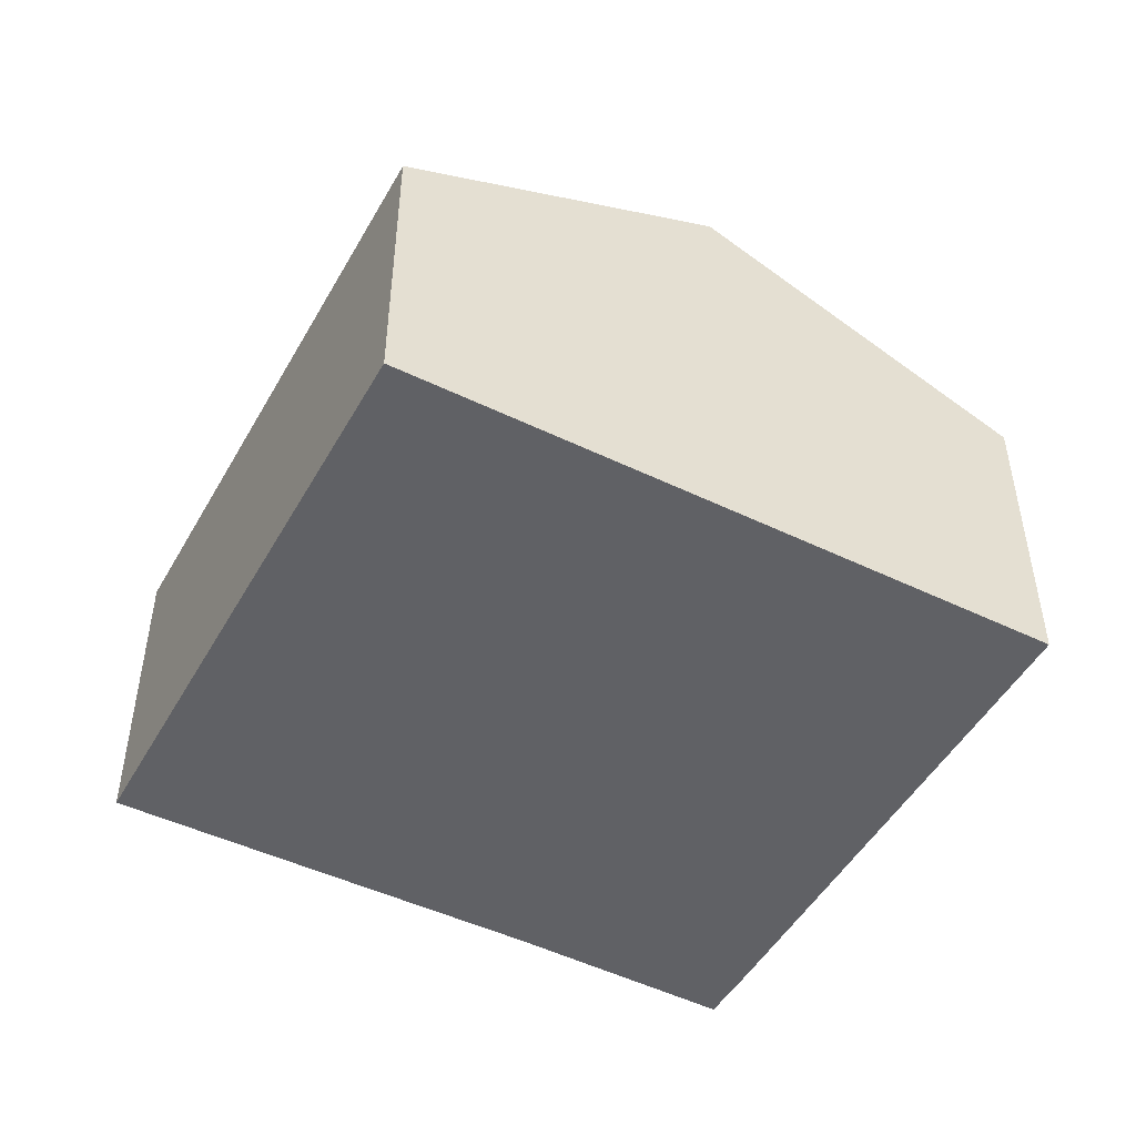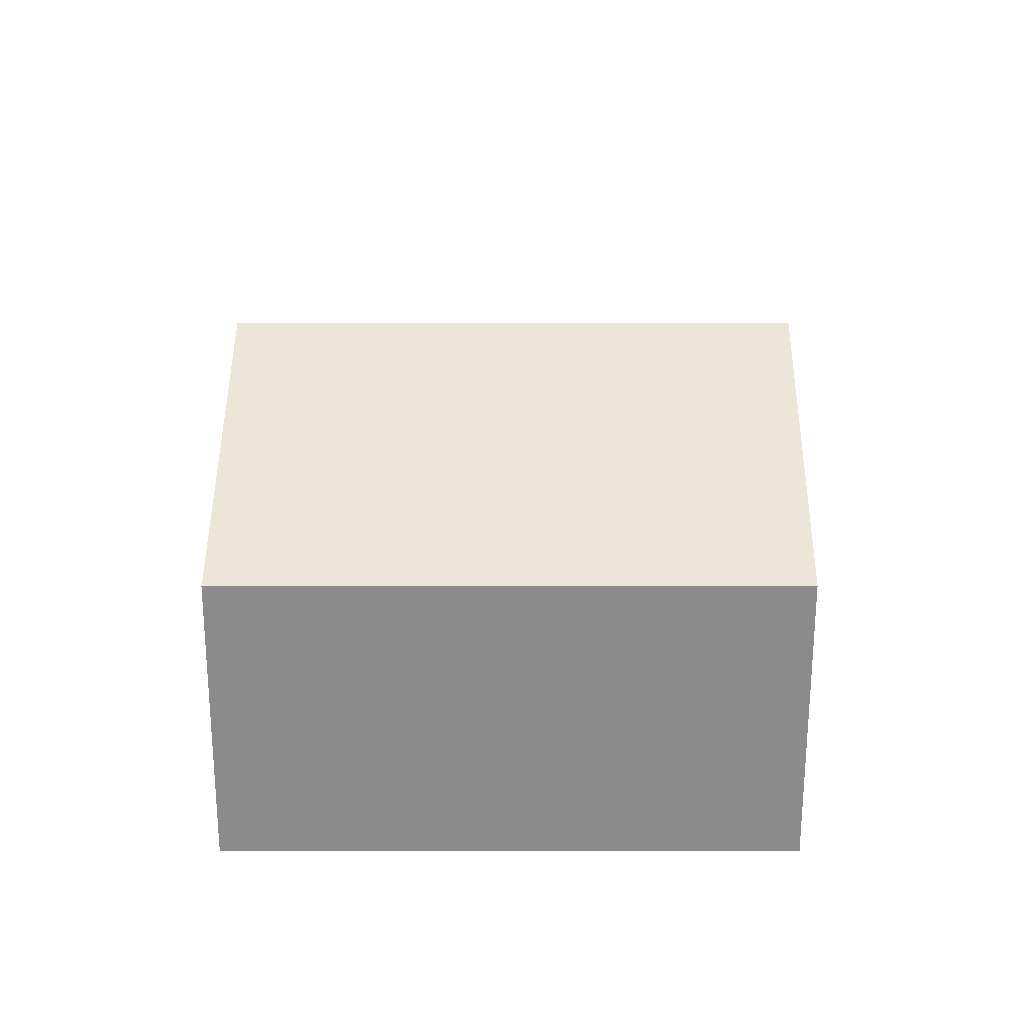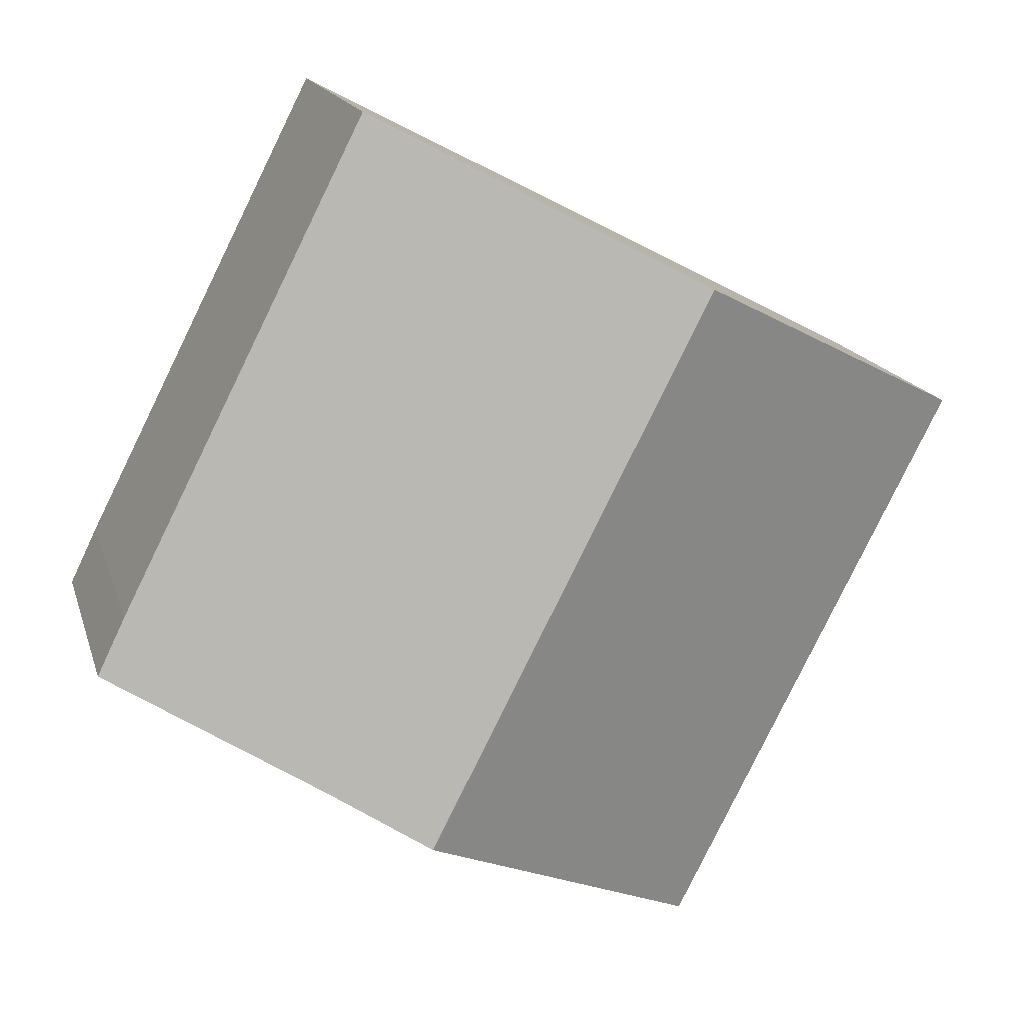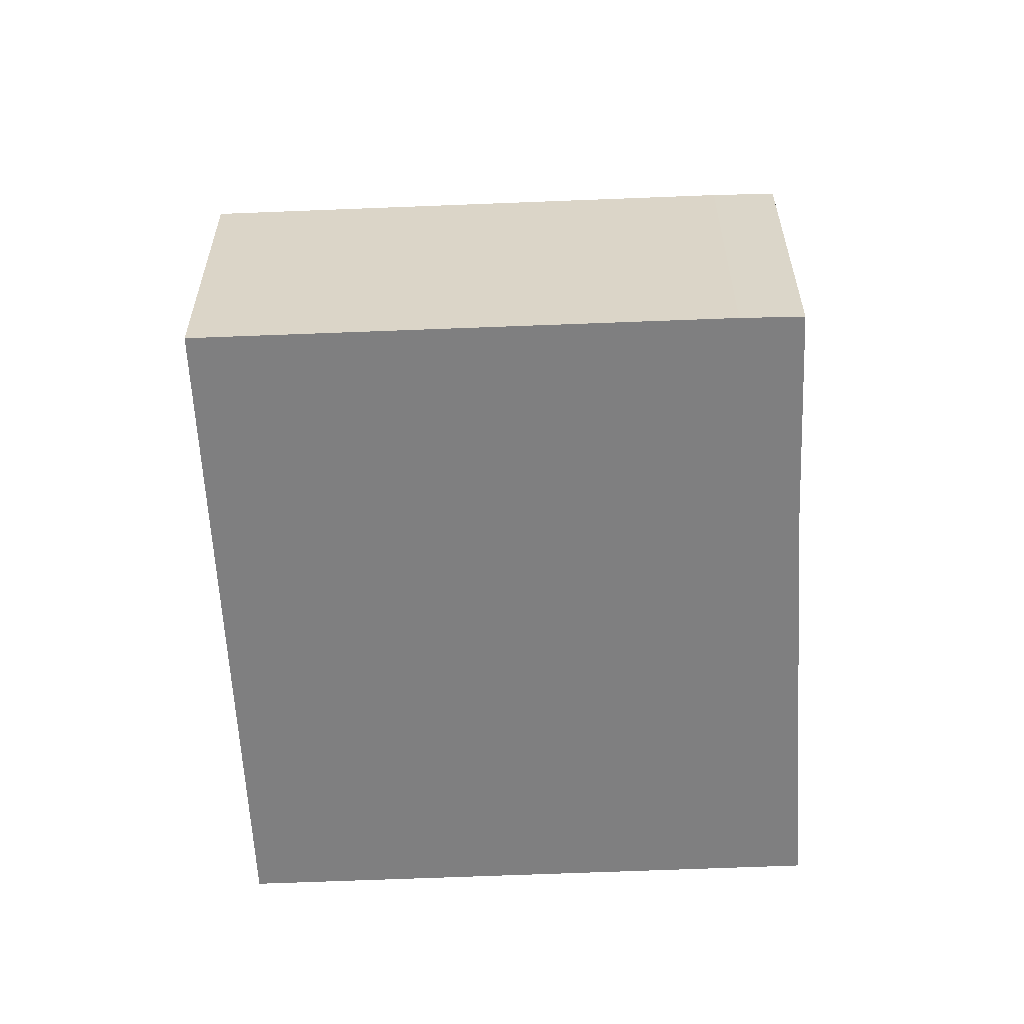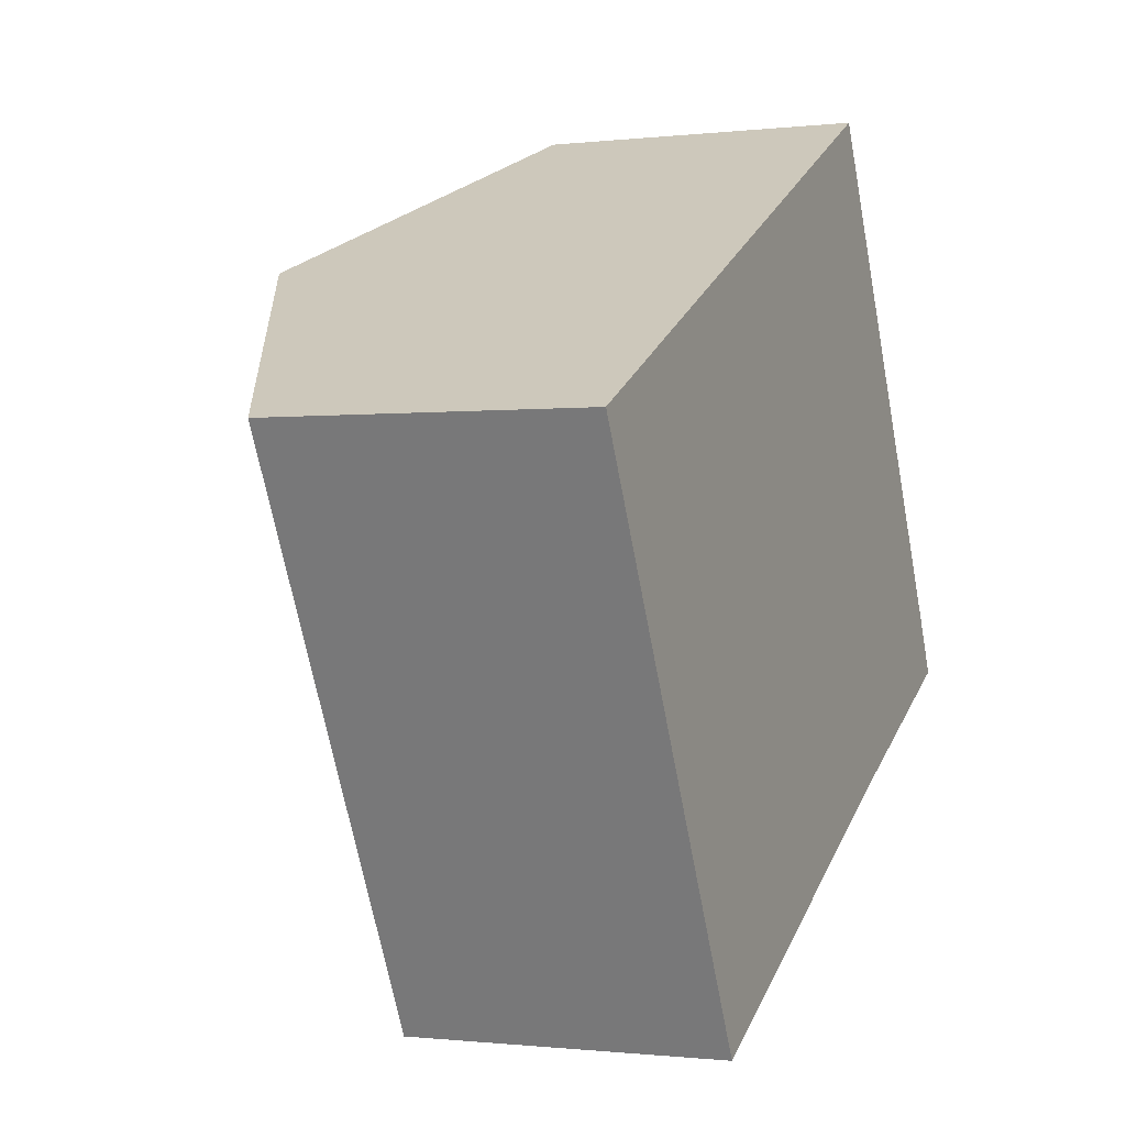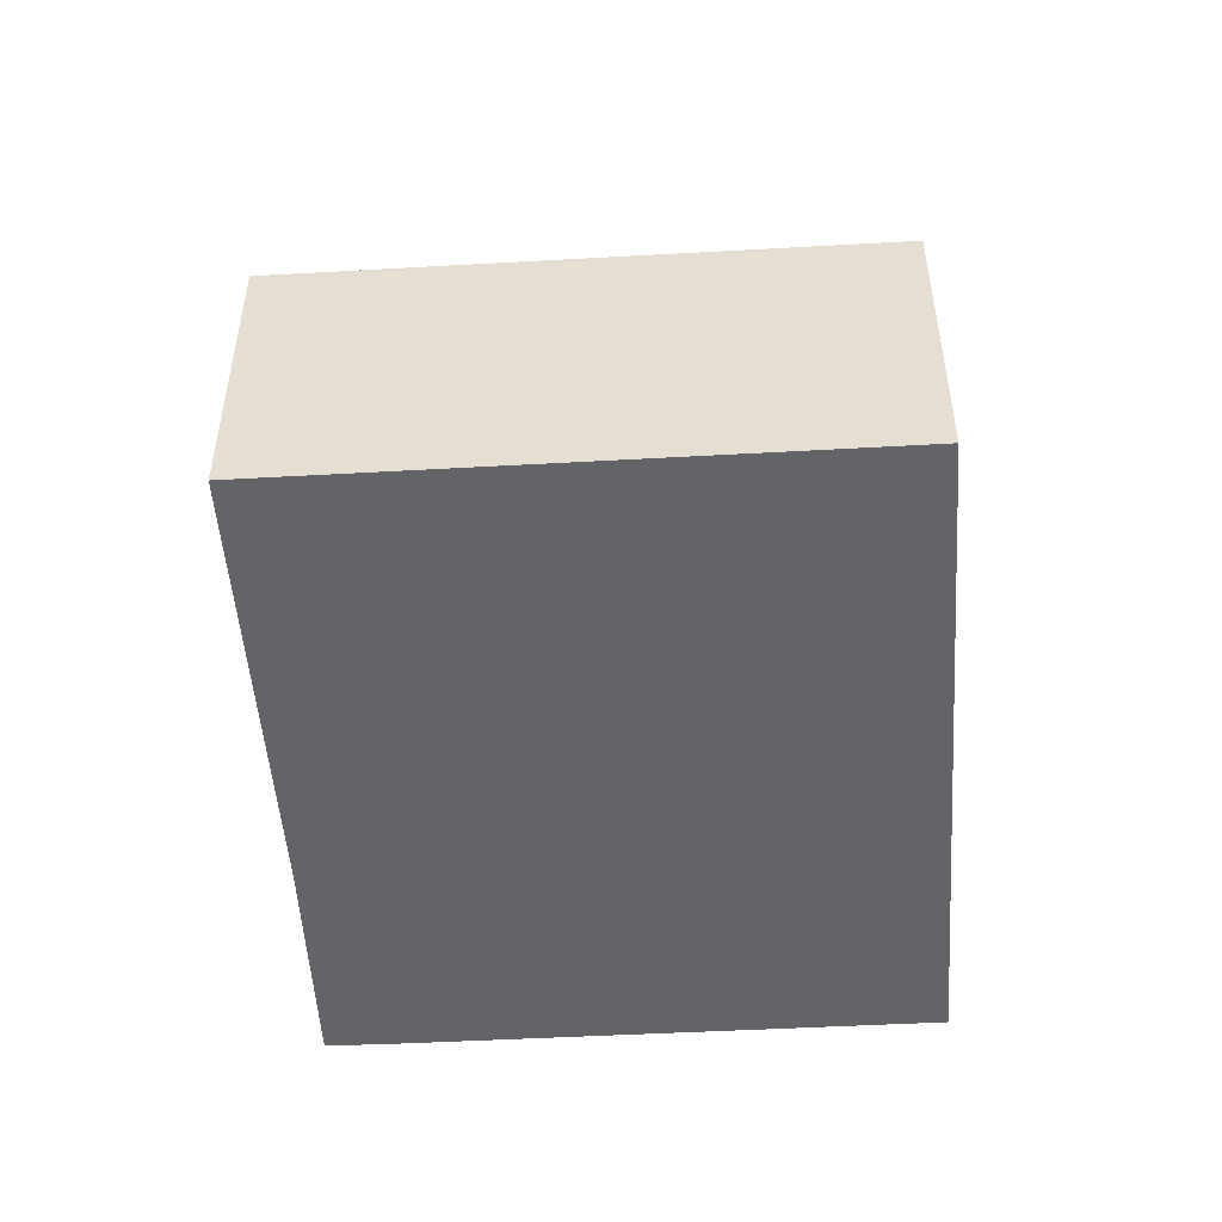
<metadata>
{"format":"obj","ext":"obj","renderer":"f3d","projection":"perspective","resolution":1024,"background":"white","views":[{"elev":-49.2,"azim":-55.6,"up":"+Y"},{"elev":26.0,"azim":-117.2,"up":"+Y"},{"elev":16.0,"azim":165.6,"up":"+Z"},{"elev":-59.8,"azim":65.4,"up":"+Y"},{"elev":-0.7,"azim":-66.2,"up":"+Z"},{"elev":-51.2,"azim":-113.6,"up":"+Y"}]}
</metadata>
<code>
v  14.72 9.079 -7.237
v  18.66 6.893 -3.664
v  19.28 6.906 -4.932
v  12.66 10.07 -8.332
v  13.3 6.878 6.908
v  6.638 10.07 3.449
v  0 6.888 4.218e-16
v  6.551 7.122 -11.6
v  6.065 6.888 -11.86
v  6.065 7.26e-16 -11.86
v  0 0 0
v  6.638 -2.112e-16 3.449
v  13.3 -4.23e-16 6.908
v  18.66 2.244e-16 -3.664
v  19.28 3.02e-16 -4.932
v  14.72 4.431e-16 -7.237
v  12.66 5.102e-16 -8.332
v  6.551 7.1e-16 -11.6
g defaultobject
f 1 2 3
f 2 1 4
f 2 4 5
f 5 4 6
f 7 8 9
f 8 7 4
f 4 7 6
f 10 7 9
f 7 10 11
f 11 6 7
f 6 11 5
f 5 11 12
f 5 12 13
f 5 14 2
f 14 5 13
f 2 15 3
f 15 2 14
f 3 16 1
f 16 3 15
f 16 4 1
f 4 16 8
f 8 16 17
f 8 17 9
f 9 17 18
f 9 18 10
f 14 16 15
f 16 14 13
f 16 13 17
f 17 13 18
f 18 13 12
f 18 12 10
f 10 12 11

</code>
